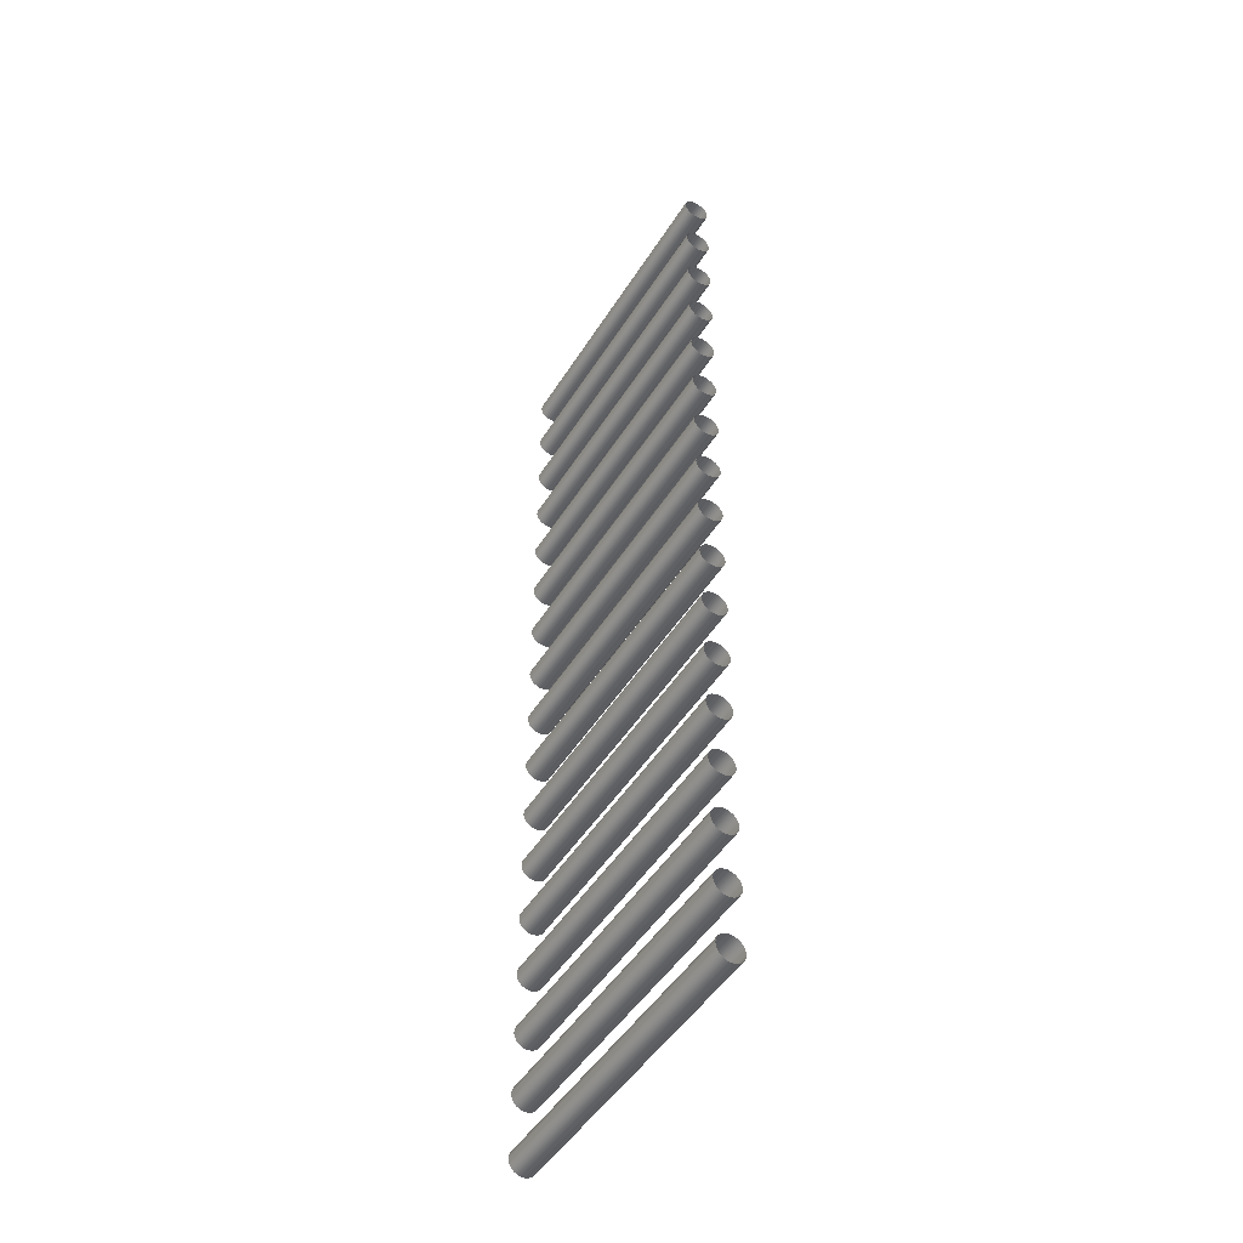
<metadata>
{"format":"obj","ext":"obj","renderer":"f3d","projection":"perspective","resolution":1024,"background":"white","views":[{"elev":-48.1,"azim":59.3,"up":"+Z"}]}
</metadata>
<code>
g default
v 7.402 0.6071 59.8
v 7.402 0.5164 59.62
v 7.402 0.3752 59.48
v 7.402 0.1972 59.39
v 7.402 0 59.36
v 7.402 -0.1972 59.39
v 7.402 -0.3752 59.48
v 7.402 -0.5164 59.62
v 7.402 -0.6071 59.8
v 7.402 -0.6383 60
v 7.402 -0.6071 60.2
v 7.402 -0.5164 60.38
v 7.402 -0.3752 60.52
v 7.402 -0.1972 60.61
v 7.402 0 60.64
v 7.402 0.1972 60.61
v 7.402 0.3752 60.52
v 7.402 0.5164 60.38
v 7.402 0.6071 60.2
v 7.402 0.6383 60
v -7.402 0.6071 59.8
v -7.402 0.5164 59.62
v -7.402 0.3752 59.48
v -7.402 0.1972 59.39
v -7.402 0 59.36
v -7.402 -0.1972 59.39
v -7.402 -0.3752 59.48
v -7.402 -0.5164 59.62
v -7.402 -0.6071 59.8
v -7.402 -0.6383 60
v -7.402 -0.6071 60.2
v -7.402 -0.5164 60.38
v -7.402 -0.3752 60.52
v -7.402 -0.1972 60.61
v -7.402 0 60.64
v -7.402 0.1972 60.61
v -7.402 0.3752 60.52
v -7.402 0.5164 60.38
v -7.402 0.6071 60.2
v -7.402 0.6383 60
v 7.402 0.6071 56.8
v 7.402 0.5164 56.62
v 7.402 0.3752 56.48
v 7.402 0.1972 56.39
v 7.402 0 56.36
v 7.402 -0.1972 56.39
v 7.402 -0.3752 56.48
v 7.402 -0.5164 56.62
v 7.402 -0.6071 56.8
v 7.402 -0.6383 57
v 7.402 -0.6071 57.2
v 7.402 -0.5164 57.38
v 7.402 -0.3752 57.52
v 7.402 -0.1972 57.61
v 7.402 0 57.64
v 7.402 0.1972 57.61
v 7.402 0.3752 57.52
v 7.402 0.5164 57.38
v 7.402 0.6071 57.2
v 7.402 0.6383 57
v -7.402 0.6071 56.8
v -7.402 0.5164 56.62
v -7.402 0.3752 56.48
v -7.402 0.1972 56.39
v -7.402 0 56.36
v -7.402 -0.1972 56.39
v -7.402 -0.3752 56.48
v -7.402 -0.5164 56.62
v -7.402 -0.6071 56.8
v -7.402 -0.6383 57
v -7.402 -0.6071 57.2
v -7.402 -0.5164 57.38
v -7.402 -0.3752 57.52
v -7.402 -0.1972 57.61
v -7.402 0 57.64
v -7.402 0.1972 57.61
v -7.402 0.3752 57.52
v -7.402 0.5164 57.38
v -7.402 0.6071 57.2
v -7.402 0.6383 57
v 7.402 0.6071 53.8
v 7.402 0.5164 53.62
v 7.402 0.3752 53.48
v 7.402 0.1972 53.39
v 7.402 0 53.36
v 7.402 -0.1972 53.39
v 7.402 -0.3752 53.48
v 7.402 -0.5164 53.62
v 7.402 -0.6071 53.8
v 7.402 -0.6383 54
v 7.402 -0.6071 54.2
v 7.402 -0.5164 54.38
v 7.402 -0.3752 54.52
v 7.402 -0.1972 54.61
v 7.402 0 54.64
v 7.402 0.1972 54.61
v 7.402 0.3752 54.52
v 7.402 0.5164 54.38
v 7.402 0.6071 54.2
v 7.402 0.6383 54
v -7.402 0.6071 53.8
v -7.402 0.5164 53.62
v -7.402 0.3752 53.48
v -7.402 0.1972 53.39
v -7.402 0 53.36
v -7.402 -0.1972 53.39
v -7.402 -0.3752 53.48
v -7.402 -0.5164 53.62
v -7.402 -0.6071 53.8
v -7.402 -0.6383 54
v -7.402 -0.6071 54.2
v -7.402 -0.5164 54.38
v -7.402 -0.3752 54.52
v -7.402 -0.1972 54.61
v -7.402 0 54.64
v -7.402 0.1972 54.61
v -7.402 0.3752 54.52
v -7.402 0.5164 54.38
v -7.402 0.6071 54.2
v -7.402 0.6383 54
v 7.402 0.6071 50.8
v 7.402 0.5164 50.62
v 7.402 0.3752 50.48
v 7.402 0.1972 50.39
v 7.402 0 50.36
v 7.402 -0.1972 50.39
v 7.402 -0.3752 50.48
v 7.402 -0.5164 50.62
v 7.402 -0.6071 50.8
v 7.402 -0.6383 51
v 7.402 -0.6071 51.2
v 7.402 -0.5164 51.38
v 7.402 -0.3752 51.52
v 7.402 -0.1972 51.61
v 7.402 0 51.64
v 7.402 0.1972 51.61
v 7.402 0.3752 51.52
v 7.402 0.5164 51.38
v 7.402 0.6071 51.2
v 7.402 0.6383 51
v -7.402 0.6071 50.8
v -7.402 0.5164 50.62
v -7.402 0.3752 50.48
v -7.402 0.1972 50.39
v -7.402 0 50.36
v -7.402 -0.1972 50.39
v -7.402 -0.3752 50.48
v -7.402 -0.5164 50.62
v -7.402 -0.6071 50.8
v -7.402 -0.6383 51
v -7.402 -0.6071 51.2
v -7.402 -0.5164 51.38
v -7.402 -0.3752 51.52
v -7.402 -0.1972 51.61
v -7.402 0 51.64
v -7.402 0.1972 51.61
v -7.402 0.3752 51.52
v -7.402 0.5164 51.38
v -7.402 0.6071 51.2
v -7.402 0.6383 51
v 7.402 0.6071 47.8
v 7.402 0.5164 47.62
v 7.402 0.3752 47.48
v 7.402 0.1972 47.39
v 7.402 0 47.36
v 7.402 -0.1972 47.39
v 7.402 -0.3752 47.48
v 7.402 -0.5164 47.62
v 7.402 -0.6071 47.8
v 7.402 -0.6383 48
v 7.402 -0.6071 48.2
v 7.402 -0.5164 48.38
v 7.402 -0.3752 48.52
v 7.402 -0.1972 48.61
v 7.402 0 48.64
v 7.402 0.1972 48.61
v 7.402 0.3752 48.52
v 7.402 0.5164 48.38
v 7.402 0.6071 48.2
v 7.402 0.6383 48
v -7.402 0.6071 47.8
v -7.402 0.5164 47.62
v -7.402 0.3752 47.48
v -7.402 0.1972 47.39
v -7.402 0 47.36
v -7.402 -0.1972 47.39
v -7.402 -0.3752 47.48
v -7.402 -0.5164 47.62
v -7.402 -0.6071 47.8
v -7.402 -0.6383 48
v -7.402 -0.6071 48.2
v -7.402 -0.5164 48.38
v -7.402 -0.3752 48.52
v -7.402 -0.1972 48.61
v -7.402 0 48.64
v -7.402 0.1972 48.61
v -7.402 0.3752 48.52
v -7.402 0.5164 48.38
v -7.402 0.6071 48.2
v -7.402 0.6383 48
v 7.402 0.6071 44.8
v 7.402 0.5164 44.62
v 7.402 0.3752 44.48
v 7.402 0.1972 44.39
v 7.402 0 44.36
v 7.402 -0.1972 44.39
v 7.402 -0.3752 44.48
v 7.402 -0.5164 44.62
v 7.402 -0.6071 44.8
v 7.402 -0.6383 45
v 7.402 -0.6071 45.2
v 7.402 -0.5164 45.38
v 7.402 -0.3752 45.52
v 7.402 -0.1972 45.61
v 7.402 0 45.64
v 7.402 0.1972 45.61
v 7.402 0.3752 45.52
v 7.402 0.5164 45.38
v 7.402 0.6071 45.2
v 7.402 0.6383 45
v -7.402 0.6071 44.8
v -7.402 0.5164 44.62
v -7.402 0.3752 44.48
v -7.402 0.1972 44.39
v -7.402 0 44.36
v -7.402 -0.1972 44.39
v -7.402 -0.3752 44.48
v -7.402 -0.5164 44.62
v -7.402 -0.6071 44.8
v -7.402 -0.6383 45
v -7.402 -0.6071 45.2
v -7.402 -0.5164 45.38
v -7.402 -0.3752 45.52
v -7.402 -0.1972 45.61
v -7.402 0 45.64
v -7.402 0.1972 45.61
v -7.402 0.3752 45.52
v -7.402 0.5164 45.38
v -7.402 0.6071 45.2
v -7.402 0.6383 45
v 7.402 0.6071 41.8
v 7.402 0.5164 41.62
v 7.402 0.3752 41.48
v 7.402 0.1972 41.39
v 7.402 0 41.36
v 7.402 -0.1972 41.39
v 7.402 -0.3752 41.48
v 7.402 -0.5164 41.62
v 7.402 -0.6071 41.8
v 7.402 -0.6383 42
v 7.402 -0.6071 42.2
v 7.402 -0.5164 42.38
v 7.402 -0.3752 42.52
v 7.402 -0.1972 42.61
v 7.402 0 42.64
v 7.402 0.1972 42.61
v 7.402 0.3752 42.52
v 7.402 0.5164 42.38
v 7.402 0.6071 42.2
v 7.402 0.6383 42
v -7.402 0.6071 41.8
v -7.402 0.5164 41.62
v -7.402 0.3752 41.48
v -7.402 0.1972 41.39
v -7.402 0 41.36
v -7.402 -0.1972 41.39
v -7.402 -0.3752 41.48
v -7.402 -0.5164 41.62
v -7.402 -0.6071 41.8
v -7.402 -0.6383 42
v -7.402 -0.6071 42.2
v -7.402 -0.5164 42.38
v -7.402 -0.3752 42.52
v -7.402 -0.1972 42.61
v -7.402 0 42.64
v -7.402 0.1972 42.61
v -7.402 0.3752 42.52
v -7.402 0.5164 42.38
v -7.402 0.6071 42.2
v -7.402 0.6383 42
v 7.402 0.6071 38.8
v 7.402 0.5164 38.62
v 7.402 0.3752 38.48
v 7.402 0.1972 38.39
v 7.402 0 38.36
v 7.402 -0.1972 38.39
v 7.402 -0.3752 38.48
v 7.402 -0.5164 38.62
v 7.402 -0.6071 38.8
v 7.402 -0.6383 39
v 7.402 -0.6071 39.2
v 7.402 -0.5164 39.38
v 7.402 -0.3752 39.52
v 7.402 -0.1972 39.61
v 7.402 0 39.64
v 7.402 0.1972 39.61
v 7.402 0.3752 39.52
v 7.402 0.5164 39.38
v 7.402 0.6071 39.2
v 7.402 0.6383 39
v -7.402 0.6071 38.8
v -7.402 0.5164 38.62
v -7.402 0.3752 38.48
v -7.402 0.1972 38.39
v -7.402 0 38.36
v -7.402 -0.1972 38.39
v -7.402 -0.3752 38.48
v -7.402 -0.5164 38.62
v -7.402 -0.6071 38.8
v -7.402 -0.6383 39
v -7.402 -0.6071 39.2
v -7.402 -0.5164 39.38
v -7.402 -0.3752 39.52
v -7.402 -0.1972 39.61
v -7.402 0 39.64
v -7.402 0.1972 39.61
v -7.402 0.3752 39.52
v -7.402 0.5164 39.38
v -7.402 0.6071 39.2
v -7.402 0.6383 39
v 7.402 0.6071 35.8
v 7.402 0.5164 35.62
v 7.402 0.3752 35.48
v 7.402 0.1972 35.39
v 7.402 0 35.36
v 7.402 -0.1972 35.39
v 7.402 -0.3752 35.48
v 7.402 -0.5164 35.62
v 7.402 -0.6071 35.8
v 7.402 -0.6383 36
v 7.402 -0.6071 36.2
v 7.402 -0.5164 36.38
v 7.402 -0.3752 36.52
v 7.402 -0.1972 36.61
v 7.402 0 36.64
v 7.402 0.1972 36.61
v 7.402 0.3752 36.52
v 7.402 0.5164 36.38
v 7.402 0.6071 36.2
v 7.402 0.6383 36
v -7.402 0.6071 35.8
v -7.402 0.5164 35.62
v -7.402 0.3752 35.48
v -7.402 0.1972 35.39
v -7.402 0 35.36
v -7.402 -0.1972 35.39
v -7.402 -0.3752 35.48
v -7.402 -0.5164 35.62
v -7.402 -0.6071 35.8
v -7.402 -0.6383 36
v -7.402 -0.6071 36.2
v -7.402 -0.5164 36.38
v -7.402 -0.3752 36.52
v -7.402 -0.1972 36.61
v -7.402 0 36.64
v -7.402 0.1972 36.61
v -7.402 0.3752 36.52
v -7.402 0.5164 36.38
v -7.402 0.6071 36.2
v -7.402 0.6383 36
v 7.402 0.6071 32.8
v 7.402 0.5164 32.62
v 7.402 0.3752 32.48
v 7.402 0.1972 32.39
v 7.402 0 32.36
v 7.402 -0.1972 32.39
v 7.402 -0.3752 32.48
v 7.402 -0.5164 32.62
v 7.402 -0.6071 32.8
v 7.402 -0.6383 33
v 7.402 -0.6071 33.2
v 7.402 -0.5164 33.38
v 7.402 -0.3752 33.52
v 7.402 -0.1972 33.61
v 7.402 0 33.64
v 7.402 0.1972 33.61
v 7.402 0.3752 33.52
v 7.402 0.5164 33.38
v 7.402 0.6071 33.2
v 7.402 0.6383 33
v -7.402 0.6071 32.8
v -7.402 0.5164 32.62
v -7.402 0.3752 32.48
v -7.402 0.1972 32.39
v -7.402 0 32.36
v -7.402 -0.1972 32.39
v -7.402 -0.3752 32.48
v -7.402 -0.5164 32.62
v -7.402 -0.6071 32.8
v -7.402 -0.6383 33
v -7.402 -0.6071 33.2
v -7.402 -0.5164 33.38
v -7.402 -0.3752 33.52
v -7.402 -0.1972 33.61
v -7.402 0 33.64
v -7.402 0.1972 33.61
v -7.402 0.3752 33.52
v -7.402 0.5164 33.38
v -7.402 0.6071 33.2
v -7.402 0.6383 33
v 7.402 0.6071 29.8
v 7.402 0.5164 29.62
v 7.402 0.3752 29.48
v 7.402 0.1972 29.39
v 7.402 0 29.36
v 7.402 -0.1972 29.39
v 7.402 -0.3752 29.48
v 7.402 -0.5164 29.62
v 7.402 -0.6071 29.8
v 7.402 -0.6383 30
v 7.402 -0.6071 30.2
v 7.402 -0.5164 30.38
v 7.402 -0.3752 30.52
v 7.402 -0.1972 30.61
v 7.402 0 30.64
v 7.402 0.1972 30.61
v 7.402 0.3752 30.52
v 7.402 0.5164 30.38
v 7.402 0.6071 30.2
v 7.402 0.6383 30
v -7.402 0.6071 29.8
v -7.402 0.5164 29.62
v -7.402 0.3752 29.48
v -7.402 0.1972 29.39
v -7.402 0 29.36
v -7.402 -0.1972 29.39
v -7.402 -0.3752 29.48
v -7.402 -0.5164 29.62
v -7.402 -0.6071 29.8
v -7.402 -0.6383 30
v -7.402 -0.6071 30.2
v -7.402 -0.5164 30.38
v -7.402 -0.3752 30.52
v -7.402 -0.1972 30.61
v -7.402 0 30.64
v -7.402 0.1972 30.61
v -7.402 0.3752 30.52
v -7.402 0.5164 30.38
v -7.402 0.6071 30.2
v -7.402 0.6383 30
v 7.402 0.6071 26.8
v 7.402 0.5164 26.62
v 7.402 0.3752 26.48
v 7.402 0.1972 26.39
v 7.402 0 26.36
v 7.402 -0.1972 26.39
v 7.402 -0.3752 26.48
v 7.402 -0.5164 26.62
v 7.402 -0.6071 26.8
v 7.402 -0.6383 27
v 7.402 -0.6071 27.2
v 7.402 -0.5164 27.38
v 7.402 -0.3752 27.52
v 7.402 -0.1972 27.61
v 7.402 0 27.64
v 7.402 0.1972 27.61
v 7.402 0.3752 27.52
v 7.402 0.5164 27.38
v 7.402 0.6071 27.2
v 7.402 0.6383 27
v -7.402 0.6071 26.8
v -7.402 0.5164 26.62
v -7.402 0.3752 26.48
v -7.402 0.1972 26.39
v -7.402 0 26.36
v -7.402 -0.1972 26.39
v -7.402 -0.3752 26.48
v -7.402 -0.5164 26.62
v -7.402 -0.6071 26.8
v -7.402 -0.6383 27
v -7.402 -0.6071 27.2
v -7.402 -0.5164 27.38
v -7.402 -0.3752 27.52
v -7.402 -0.1972 27.61
v -7.402 0 27.64
v -7.402 0.1972 27.61
v -7.402 0.3752 27.52
v -7.402 0.5164 27.38
v -7.402 0.6071 27.2
v -7.402 0.6383 27
v 7.402 0.6071 23.8
v 7.402 0.5164 23.62
v 7.402 0.3752 23.48
v 7.402 0.1972 23.39
v 7.402 0 23.36
v 7.402 -0.1972 23.39
v 7.402 -0.3752 23.48
v 7.402 -0.5164 23.62
v 7.402 -0.6071 23.8
v 7.402 -0.6383 24
v 7.402 -0.6071 24.2
v 7.402 -0.5164 24.38
v 7.402 -0.3752 24.52
v 7.402 -0.1972 24.61
v 7.402 0 24.64
v 7.402 0.1972 24.61
v 7.402 0.3752 24.52
v 7.402 0.5164 24.38
v 7.402 0.6071 24.2
v 7.402 0.6383 24
v -7.402 0.6071 23.8
v -7.402 0.5164 23.62
v -7.402 0.3752 23.48
v -7.402 0.1972 23.39
v -7.402 0 23.36
v -7.402 -0.1972 23.39
v -7.402 -0.3752 23.48
v -7.402 -0.5164 23.62
v -7.402 -0.6071 23.8
v -7.402 -0.6383 24
v -7.402 -0.6071 24.2
v -7.402 -0.5164 24.38
v -7.402 -0.3752 24.52
v -7.402 -0.1972 24.61
v -7.402 0 24.64
v -7.402 0.1972 24.61
v -7.402 0.3752 24.52
v -7.402 0.5164 24.38
v -7.402 0.6071 24.2
v -7.402 0.6383 24
v 7.402 0.6071 20.8
v 7.402 0.5164 20.62
v 7.402 0.3752 20.48
v 7.402 0.1972 20.39
v 7.402 0 20.36
v 7.402 -0.1972 20.39
v 7.402 -0.3752 20.48
v 7.402 -0.5164 20.62
v 7.402 -0.6071 20.8
v 7.402 -0.6383 21
v 7.402 -0.6071 21.2
v 7.402 -0.5164 21.38
v 7.402 -0.3752 21.52
v 7.402 -0.1972 21.61
v 7.402 0 21.64
v 7.402 0.1972 21.61
v 7.402 0.3752 21.52
v 7.402 0.5164 21.38
v 7.402 0.6071 21.2
v 7.402 0.6383 21
v -7.402 0.6071 20.8
v -7.402 0.5164 20.62
v -7.402 0.3752 20.48
v -7.402 0.1972 20.39
v -7.402 0 20.36
v -7.402 -0.1972 20.39
v -7.402 -0.3752 20.48
v -7.402 -0.5164 20.62
v -7.402 -0.6071 20.8
v -7.402 -0.6383 21
v -7.402 -0.6071 21.2
v -7.402 -0.5164 21.38
v -7.402 -0.3752 21.52
v -7.402 -0.1972 21.61
v -7.402 0 21.64
v -7.402 0.1972 21.61
v -7.402 0.3752 21.52
v -7.402 0.5164 21.38
v -7.402 0.6071 21.2
v -7.402 0.6383 21
v 7.402 0.6071 17.8
v 7.402 0.5164 17.62
v 7.402 0.3752 17.48
v 7.402 0.1972 17.39
v 7.402 0 17.36
v 7.402 -0.1972 17.39
v 7.402 -0.3752 17.48
v 7.402 -0.5164 17.62
v 7.402 -0.6071 17.8
v 7.402 -0.6383 18
v 7.402 -0.6071 18.2
v 7.402 -0.5164 18.38
v 7.402 -0.3752 18.52
v 7.402 -0.1972 18.61
v 7.402 0 18.64
v 7.402 0.1972 18.61
v 7.402 0.3752 18.52
v 7.402 0.5164 18.38
v 7.402 0.6071 18.2
v 7.402 0.6383 18
v -7.402 0.6071 17.8
v -7.402 0.5164 17.62
v -7.402 0.3752 17.48
v -7.402 0.1972 17.39
v -7.402 0 17.36
v -7.402 -0.1972 17.39
v -7.402 -0.3752 17.48
v -7.402 -0.5164 17.62
v -7.402 -0.6071 17.8
v -7.402 -0.6383 18
v -7.402 -0.6071 18.2
v -7.402 -0.5164 18.38
v -7.402 -0.3752 18.52
v -7.402 -0.1972 18.61
v -7.402 0 18.64
v -7.402 0.1972 18.61
v -7.402 0.3752 18.52
v -7.402 0.5164 18.38
v -7.402 0.6071 18.2
v -7.402 0.6383 18
v 7.402 0.6071 14.8
v 7.402 0.5164 14.62
v 7.402 0.3752 14.48
v 7.402 0.1972 14.39
v 7.402 0 14.36
v 7.402 -0.1972 14.39
v 7.402 -0.3752 14.48
v 7.402 -0.5164 14.62
v 7.402 -0.6071 14.8
v 7.402 -0.6383 15
v 7.402 -0.6071 15.2
v 7.402 -0.5164 15.38
v 7.402 -0.3752 15.52
v 7.402 -0.1972 15.61
v 7.402 0 15.64
v 7.402 0.1972 15.61
v 7.402 0.3752 15.52
v 7.402 0.5164 15.38
v 7.402 0.6071 15.2
v 7.402 0.6383 15
v -7.402 0.6071 14.8
v -7.402 0.5164 14.62
v -7.402 0.3752 14.48
v -7.402 0.1972 14.39
v -7.402 0 14.36
v -7.402 -0.1972 14.39
v -7.402 -0.3752 14.48
v -7.402 -0.5164 14.62
v -7.402 -0.6071 14.8
v -7.402 -0.6383 15
v -7.402 -0.6071 15.2
v -7.402 -0.5164 15.38
v -7.402 -0.3752 15.52
v -7.402 -0.1972 15.61
v -7.402 0 15.64
v -7.402 0.1972 15.61
v -7.402 0.3752 15.52
v -7.402 0.5164 15.38
v -7.402 0.6071 15.2
v -7.402 0.6383 15
v 7.402 0.6071 11.8
v 7.402 0.5164 11.62
v 7.402 0.3752 11.48
v 7.402 0.1972 11.39
v 7.402 0 11.36
v 7.402 -0.1972 11.39
v 7.402 -0.3752 11.48
v 7.402 -0.5164 11.62
v 7.402 -0.6071 11.8
v 7.402 -0.6383 12
v 7.402 -0.6071 12.2
v 7.402 -0.5164 12.38
v 7.402 -0.3752 12.52
v 7.402 -0.1972 12.61
v 7.402 0 12.64
v 7.402 0.1972 12.61
v 7.402 0.3752 12.52
v 7.402 0.5164 12.38
v 7.402 0.6071 12.2
v 7.402 0.6383 12
v -7.402 0.6071 11.8
v -7.402 0.5164 11.62
v -7.402 0.3752 11.48
v -7.402 0.1972 11.39
v -7.402 0 11.36
v -7.402 -0.1972 11.39
v -7.402 -0.3752 11.48
v -7.402 -0.5164 11.62
v -7.402 -0.6071 11.8
v -7.402 -0.6383 12
v -7.402 -0.6071 12.2
v -7.402 -0.5164 12.38
v -7.402 -0.3752 12.52
v -7.402 -0.1972 12.61
v -7.402 0 12.64
v -7.402 0.1972 12.61
v -7.402 0.3752 12.52
v -7.402 0.5164 12.38
v -7.402 0.6071 12.2
v -7.402 0.6383 12
g polySurface284 polySurface224
f 1 2 22 21
f 2 3 23 22
f 3 4 24 23
f 4 5 25 24
f 5 6 26 25
f 6 7 27 26
f 7 8 28 27
f 8 9 29 28
f 9 10 30 29
f 10 11 31 30
f 11 12 32 31
f 12 13 33 32
f 13 14 34 33
f 14 15 35 34
f 15 16 36 35
f 16 17 37 36
f 17 18 38 37
f 18 19 39 38
f 19 20 40 39
f 20 1 21 40
f 41 42 62 61
f 42 43 63 62
f 43 44 64 63
f 44 45 65 64
f 45 46 66 65
f 46 47 67 66
f 47 48 68 67
f 48 49 69 68
f 49 50 70 69
f 50 51 71 70
f 51 52 72 71
f 52 53 73 72
f 53 54 74 73
f 54 55 75 74
f 55 56 76 75
f 56 57 77 76
f 57 58 78 77
f 58 59 79 78
f 59 60 80 79
f 60 41 61 80
f 81 82 102 101
f 82 83 103 102
f 83 84 104 103
f 84 85 105 104
f 85 86 106 105
f 86 87 107 106
f 87 88 108 107
f 88 89 109 108
f 89 90 110 109
f 90 91 111 110
f 91 92 112 111
f 92 93 113 112
f 93 94 114 113
f 94 95 115 114
f 95 96 116 115
f 96 97 117 116
f 97 98 118 117
f 98 99 119 118
f 99 100 120 119
f 100 81 101 120
f 121 122 142 141
f 122 123 143 142
f 123 124 144 143
f 124 125 145 144
f 125 126 146 145
f 126 127 147 146
f 127 128 148 147
f 128 129 149 148
f 129 130 150 149
f 130 131 151 150
f 131 132 152 151
f 132 133 153 152
f 133 134 154 153
f 134 135 155 154
f 135 136 156 155
f 136 137 157 156
f 137 138 158 157
f 138 139 159 158
f 139 140 160 159
f 140 121 141 160
f 161 162 182 181
f 162 163 183 182
f 163 164 184 183
f 164 165 185 184
f 165 166 186 185
f 166 167 187 186
f 167 168 188 187
f 168 169 189 188
f 169 170 190 189
f 170 171 191 190
f 171 172 192 191
f 172 173 193 192
f 173 174 194 193
f 174 175 195 194
f 175 176 196 195
f 176 177 197 196
f 177 178 198 197
f 178 179 199 198
f 179 180 200 199
f 180 161 181 200
f 201 202 222 221
f 202 203 223 222
f 203 204 224 223
f 204 205 225 224
f 205 206 226 225
f 206 207 227 226
f 207 208 228 227
f 208 209 229 228
f 209 210 230 229
f 210 211 231 230
f 211 212 232 231
f 212 213 233 232
f 213 214 234 233
f 214 215 235 234
f 215 216 236 235
f 216 217 237 236
f 217 218 238 237
f 218 219 239 238
f 219 220 240 239
f 220 201 221 240
f 241 242 262 261
f 242 243 263 262
f 243 244 264 263
f 244 245 265 264
f 245 246 266 265
f 246 247 267 266
f 247 248 268 267
f 248 249 269 268
f 249 250 270 269
f 250 251 271 270
f 251 252 272 271
f 252 253 273 272
f 253 254 274 273
f 254 255 275 274
f 255 256 276 275
f 256 257 277 276
f 257 258 278 277
f 258 259 279 278
f 259 260 280 279
f 260 241 261 280
f 281 282 302 301
f 282 283 303 302
f 283 284 304 303
f 284 285 305 304
f 285 286 306 305
f 286 287 307 306
f 287 288 308 307
f 288 289 309 308
f 289 290 310 309
f 290 291 311 310
f 291 292 312 311
f 292 293 313 312
f 293 294 314 313
f 294 295 315 314
f 295 296 316 315
f 296 297 317 316
f 297 298 318 317
f 298 299 319 318
f 299 300 320 319
f 300 281 301 320
f 321 322 342 341
f 322 323 343 342
f 323 324 344 343
f 324 325 345 344
f 325 326 346 345
f 326 327 347 346
f 327 328 348 347
f 328 329 349 348
f 329 330 350 349
f 330 331 351 350
f 331 332 352 351
f 332 333 353 352
f 333 334 354 353
f 334 335 355 354
f 335 336 356 355
f 336 337 357 356
f 337 338 358 357
f 338 339 359 358
f 339 340 360 359
f 340 321 341 360
f 361 362 382 381
f 362 363 383 382
f 363 364 384 383
f 364 365 385 384
f 365 366 386 385
f 366 367 387 386
f 367 368 388 387
f 368 369 389 388
f 369 370 390 389
f 370 371 391 390
f 371 372 392 391
f 372 373 393 392
f 373 374 394 393
f 374 375 395 394
f 375 376 396 395
f 376 377 397 396
f 377 378 398 397
f 378 379 399 398
f 379 380 400 399
f 380 361 381 400
f 401 402 422 421
f 402 403 423 422
f 403 404 424 423
f 404 405 425 424
f 405 406 426 425
f 406 407 427 426
f 407 408 428 427
f 408 409 429 428
f 409 410 430 429
f 410 411 431 430
f 411 412 432 431
f 412 413 433 432
f 413 414 434 433
f 414 415 435 434
f 415 416 436 435
f 416 417 437 436
f 417 418 438 437
f 418 419 439 438
f 419 420 440 439
f 420 401 421 440
f 441 442 462 461
f 442 443 463 462
f 443 444 464 463
f 444 445 465 464
f 445 446 466 465
f 446 447 467 466
f 447 448 468 467
f 448 449 469 468
f 449 450 470 469
f 450 451 471 470
f 451 452 472 471
f 452 453 473 472
f 453 454 474 473
f 454 455 475 474
f 455 456 476 475
f 456 457 477 476
f 457 458 478 477
f 458 459 479 478
f 459 460 480 479
f 460 441 461 480
f 481 482 502 501
f 482 483 503 502
f 483 484 504 503
f 484 485 505 504
f 485 486 506 505
f 486 487 507 506
f 487 488 508 507
f 488 489 509 508
f 489 490 510 509
f 490 491 511 510
f 491 492 512 511
f 492 493 513 512
f 493 494 514 513
f 494 495 515 514
f 495 496 516 515
f 496 497 517 516
f 497 498 518 517
f 498 499 519 518
f 499 500 520 519
f 500 481 501 520
f 521 522 542 541
f 522 523 543 542
f 523 524 544 543
f 524 525 545 544
f 525 526 546 545
f 526 527 547 546
f 527 528 548 547
f 528 529 549 548
f 529 530 550 549
f 530 531 551 550
f 531 532 552 551
f 532 533 553 552
f 533 534 554 553
f 534 535 555 554
f 535 536 556 555
f 536 537 557 556
f 537 538 558 557
f 538 539 559 558
f 539 540 560 559
f 540 521 541 560
f 561 562 582 581
f 562 563 583 582
f 563 564 584 583
f 564 565 585 584
f 565 566 586 585
f 566 567 587 586
f 567 568 588 587
f 568 569 589 588
f 569 570 590 589
f 570 571 591 590
f 571 572 592 591
f 572 573 593 592
f 573 574 594 593
f 574 575 595 594
f 575 576 596 595
f 576 577 597 596
f 577 578 598 597
f 578 579 599 598
f 579 580 600 599
f 580 561 581 600
f 601 602 622 621
f 602 603 623 622
f 603 604 624 623
f 604 605 625 624
f 605 606 626 625
f 606 607 627 626
f 607 608 628 627
f 608 609 629 628
f 609 610 630 629
f 610 611 631 630
f 611 612 632 631
f 612 613 633 632
f 613 614 634 633
f 614 615 635 634
f 615 616 636 635
f 616 617 637 636
f 617 618 638 637
f 618 619 639 638
f 619 620 640 639
f 620 601 621 640
f 641 642 662 661
f 642 643 663 662
f 643 644 664 663
f 644 645 665 664
f 645 646 666 665
f 646 647 667 666
f 647 648 668 667
f 648 649 669 668
f 649 650 670 669
f 650 651 671 670
f 651 652 672 671
f 652 653 673 672
f 653 654 674 673
f 654 655 675 674
f 655 656 676 675
f 656 657 677 676
f 657 658 678 677
f 658 659 679 678
f 659 660 680 679
f 660 641 661 680

</code>
